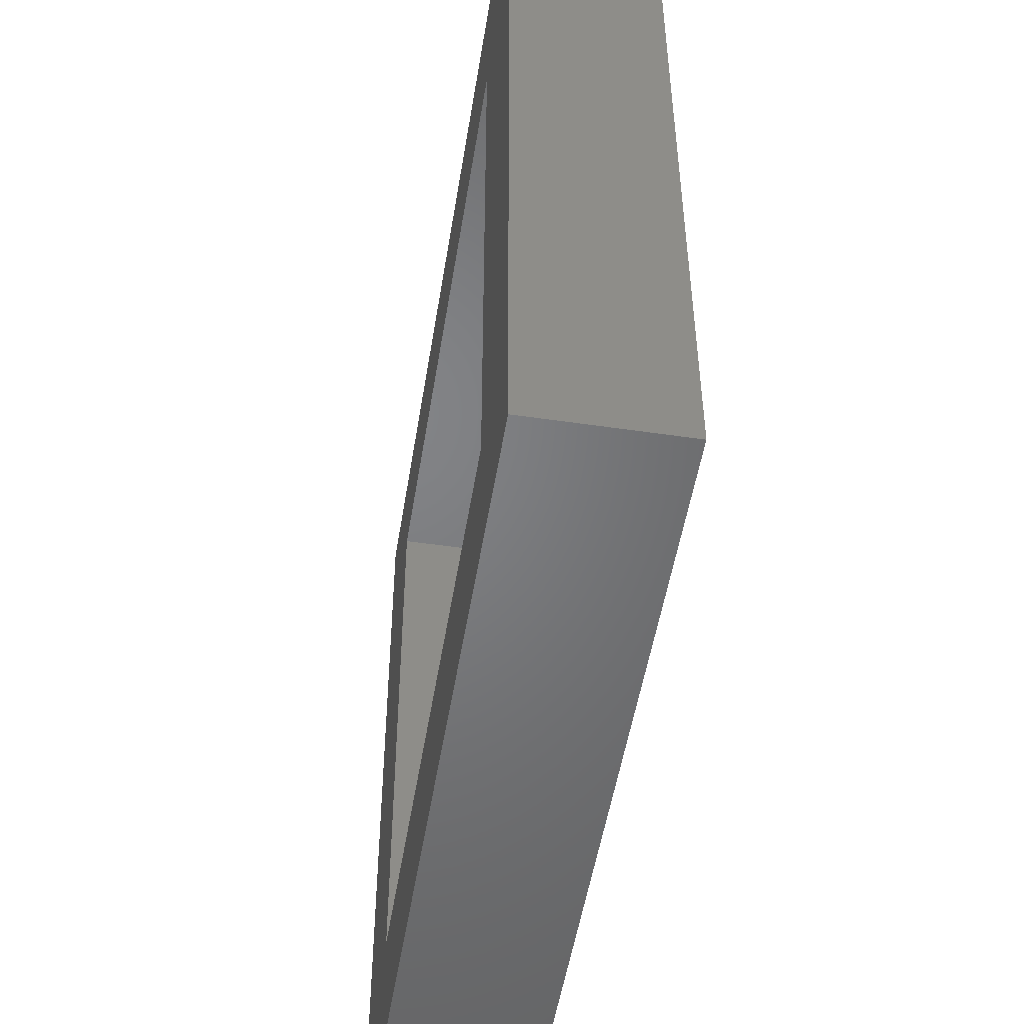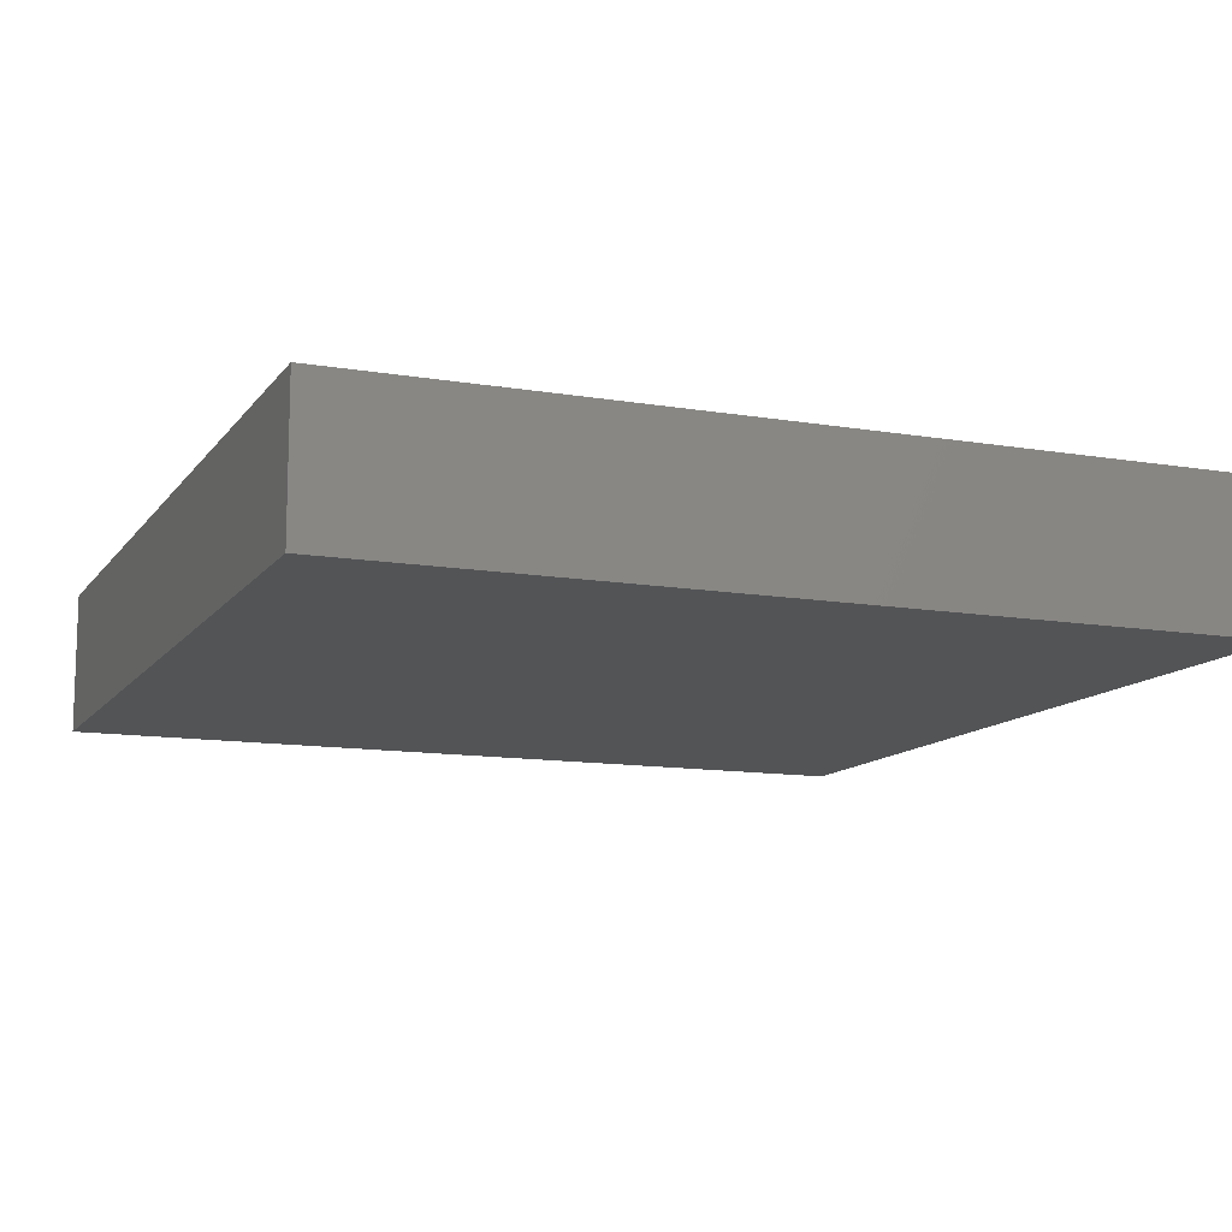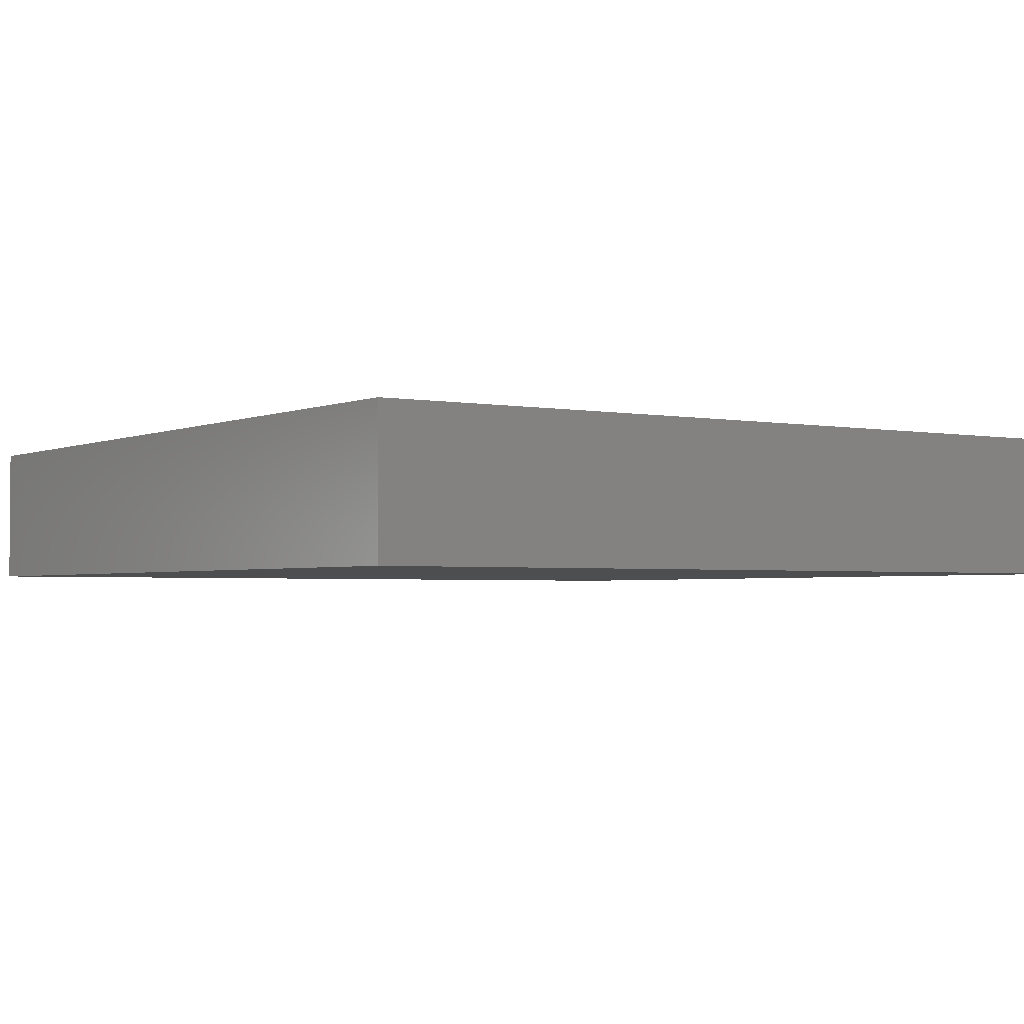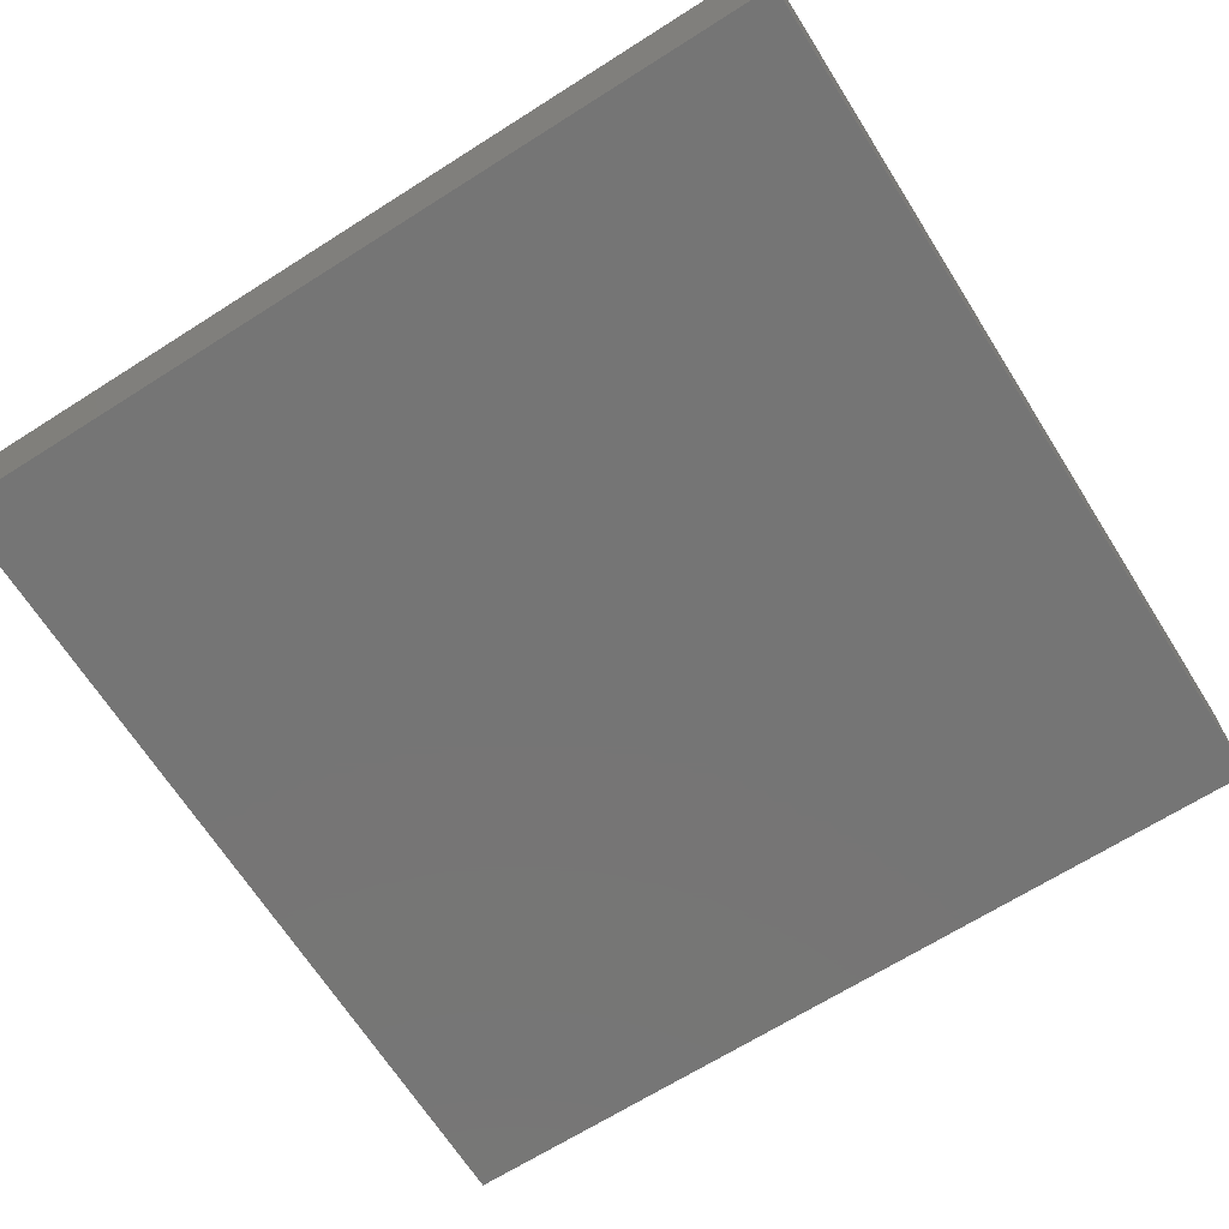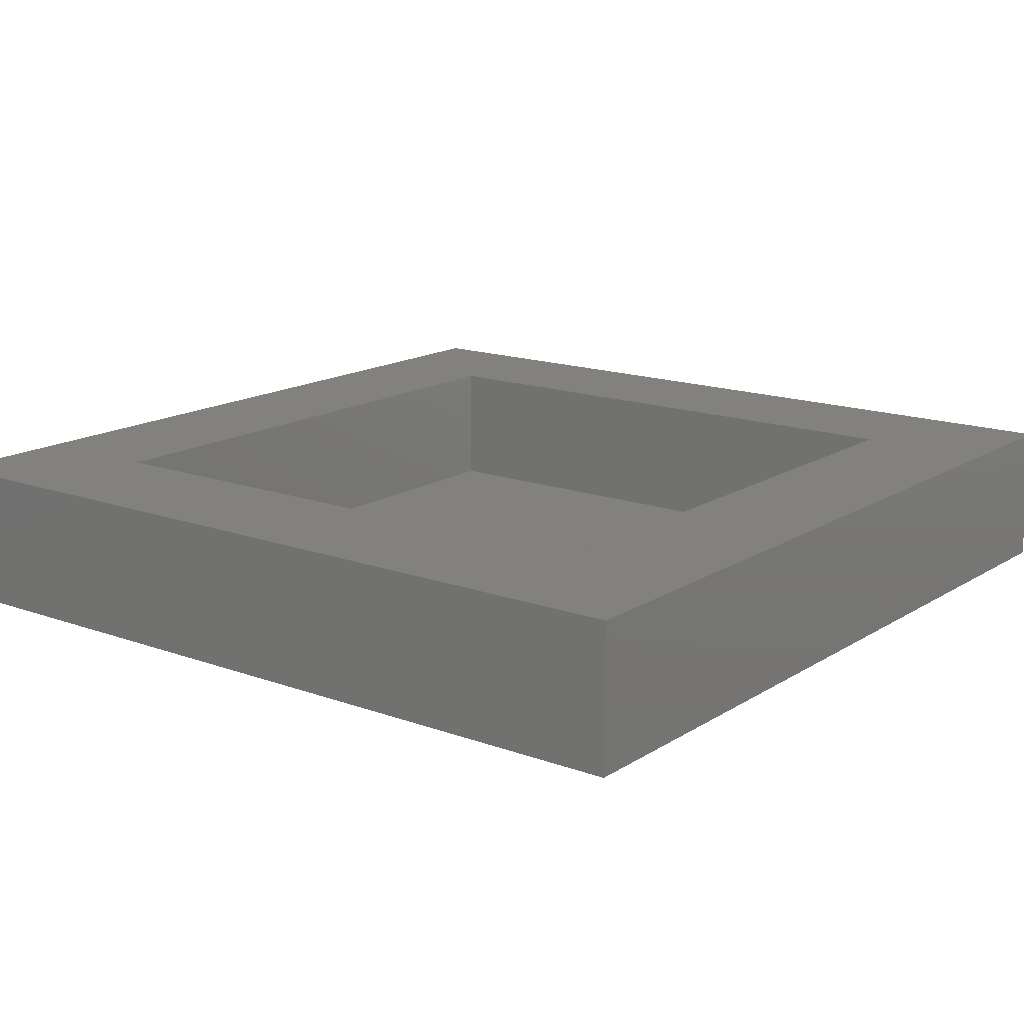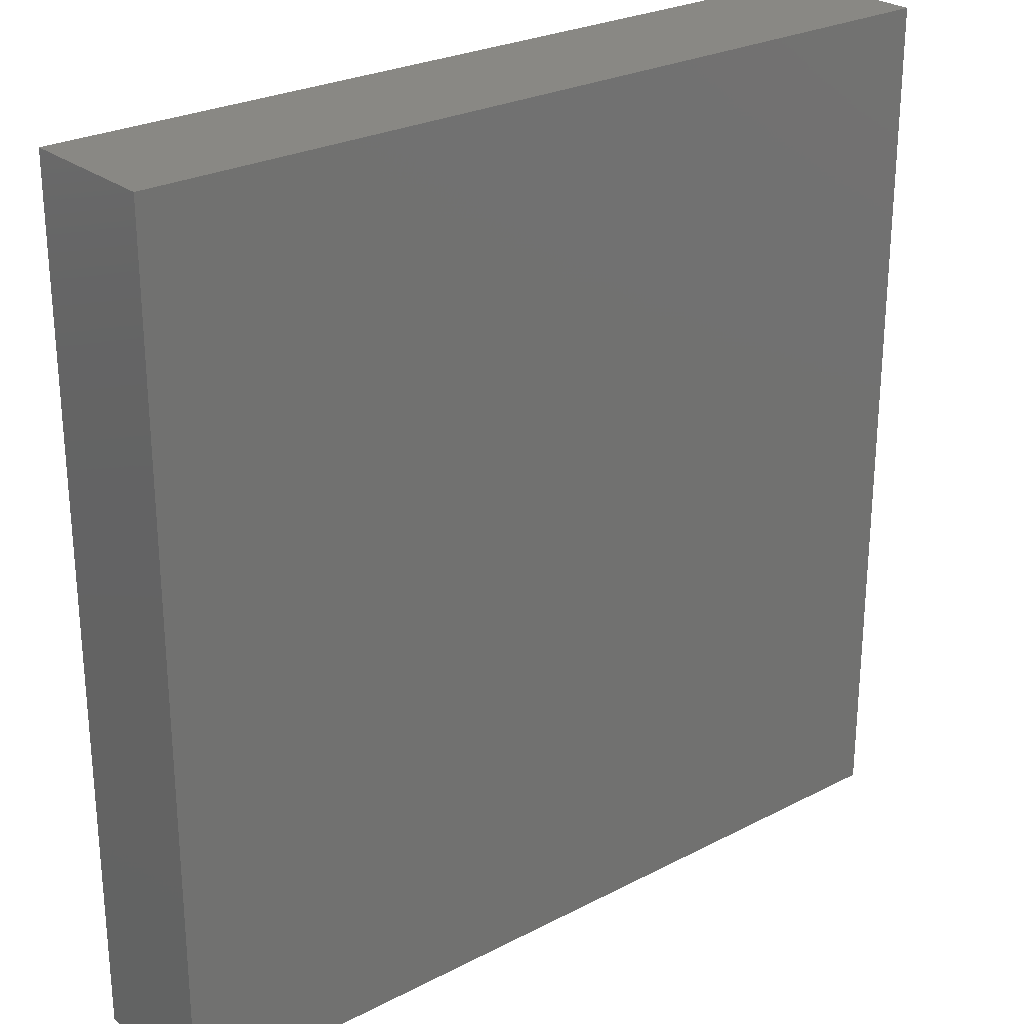
<metadata>
{"format":"stl","ext":"stl","renderer":"f3d","projection":"perspective","resolution":1024,"background":"white","views":[{"elev":-51.1,"azim":80.9,"up":"+Y"},{"elev":-11.9,"azim":-22.0,"up":"+Z"},{"elev":-2.5,"azim":-124.2,"up":"+Z"},{"elev":-67.7,"azim":32.4,"up":"+Z"},{"elev":15.5,"azim":-142.5,"up":"+Z"},{"elev":26.0,"azim":140.6,"up":"+Y"}]}
</metadata>
<code>
# stl→obj: 16 verts, 28 faces
v 60 0 10
v 60 60 0
v 60 60 10
v 60 0 0
v 50.51 50.51 10
v 9.494 50.51 10
v 0 60 10
v 9.494 9.494 10
v 50.51 9.494 10
v 0 0 10
v 9.494 50.51 1
v 50.51 9.494 1
v 50.51 50.51 1
v 9.494 9.494 1
v 0 0 0
v 0 60 0
f 1 2 3
f 2 1 4
f 3 5 1
f 3 6 5
f 6 7 8
f 7 6 3
f 9 1 5
f 8 1 9
f 8 10 1
f 10 8 7
f 11 12 13
f 12 11 14
f 15 7 16
f 7 15 10
f 2 7 3
f 7 2 16
f 15 1 10
f 1 15 4
f 8 11 6
f 11 8 14
f 11 5 6
f 5 11 13
f 12 5 13
f 5 12 9
f 12 8 9
f 8 12 14
f 15 2 4
f 2 15 16

</code>
